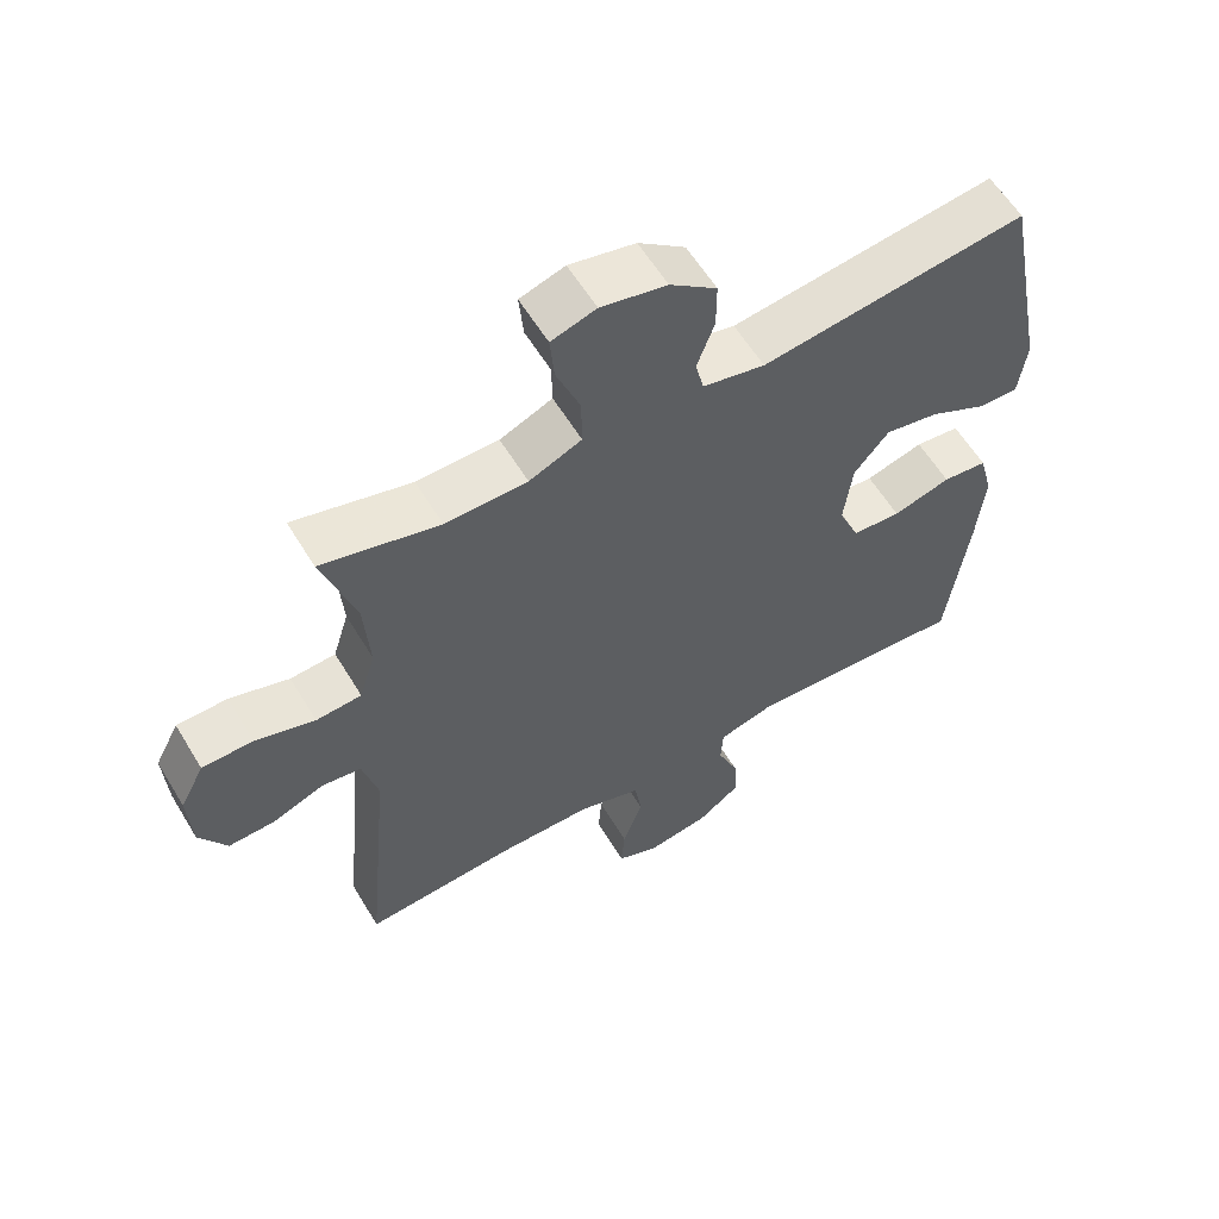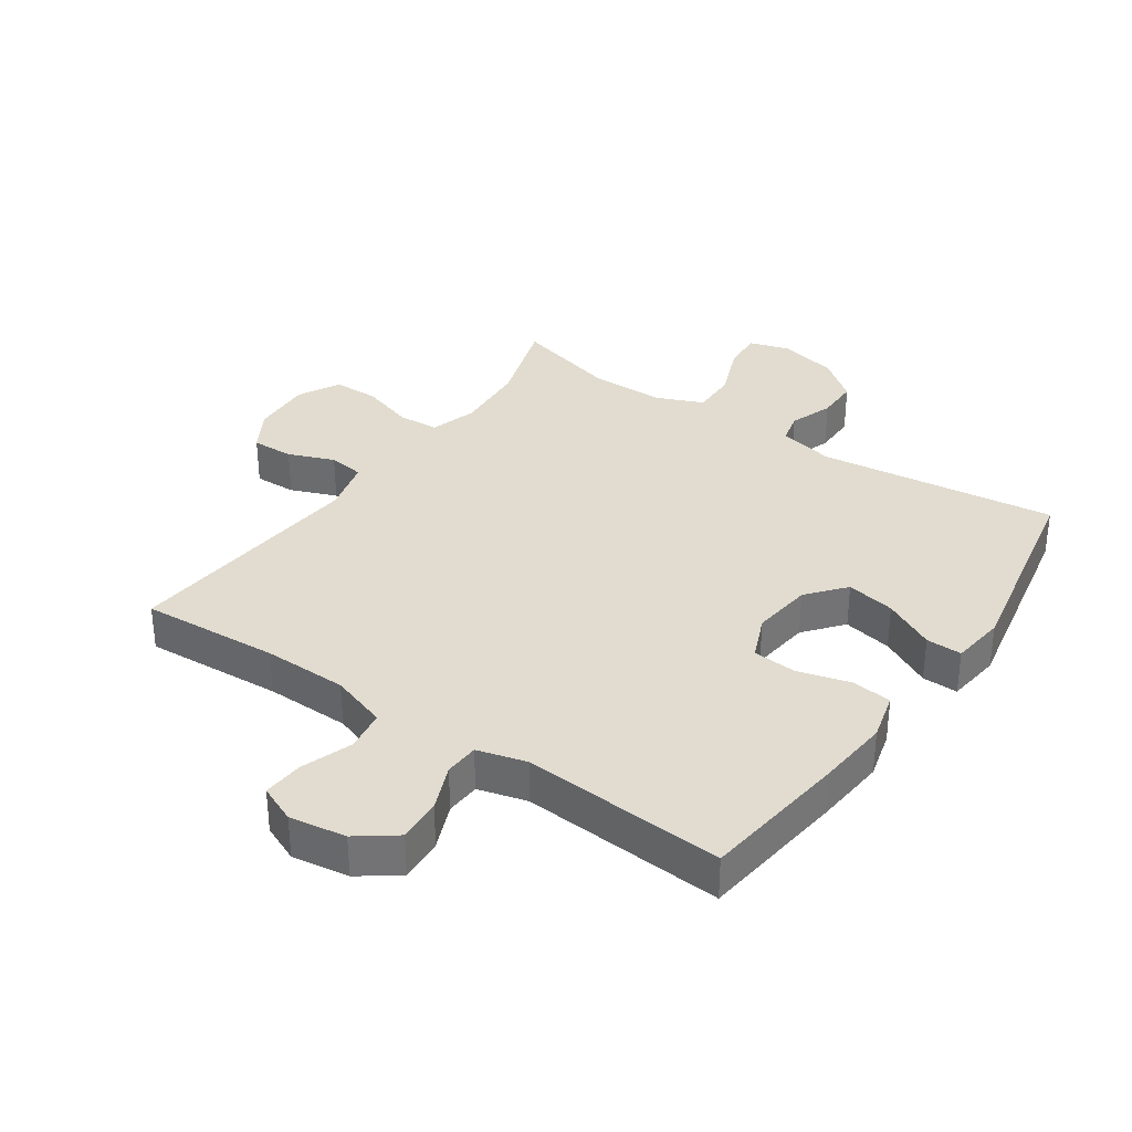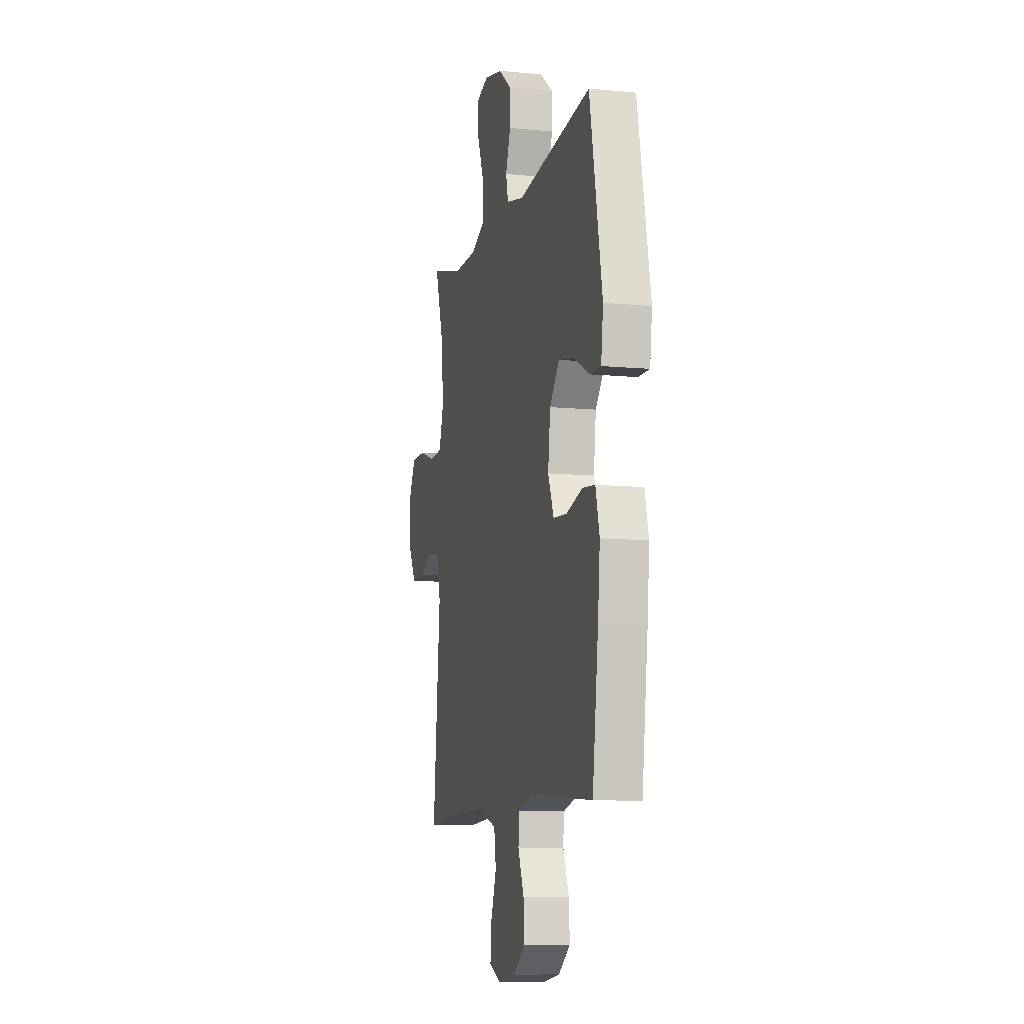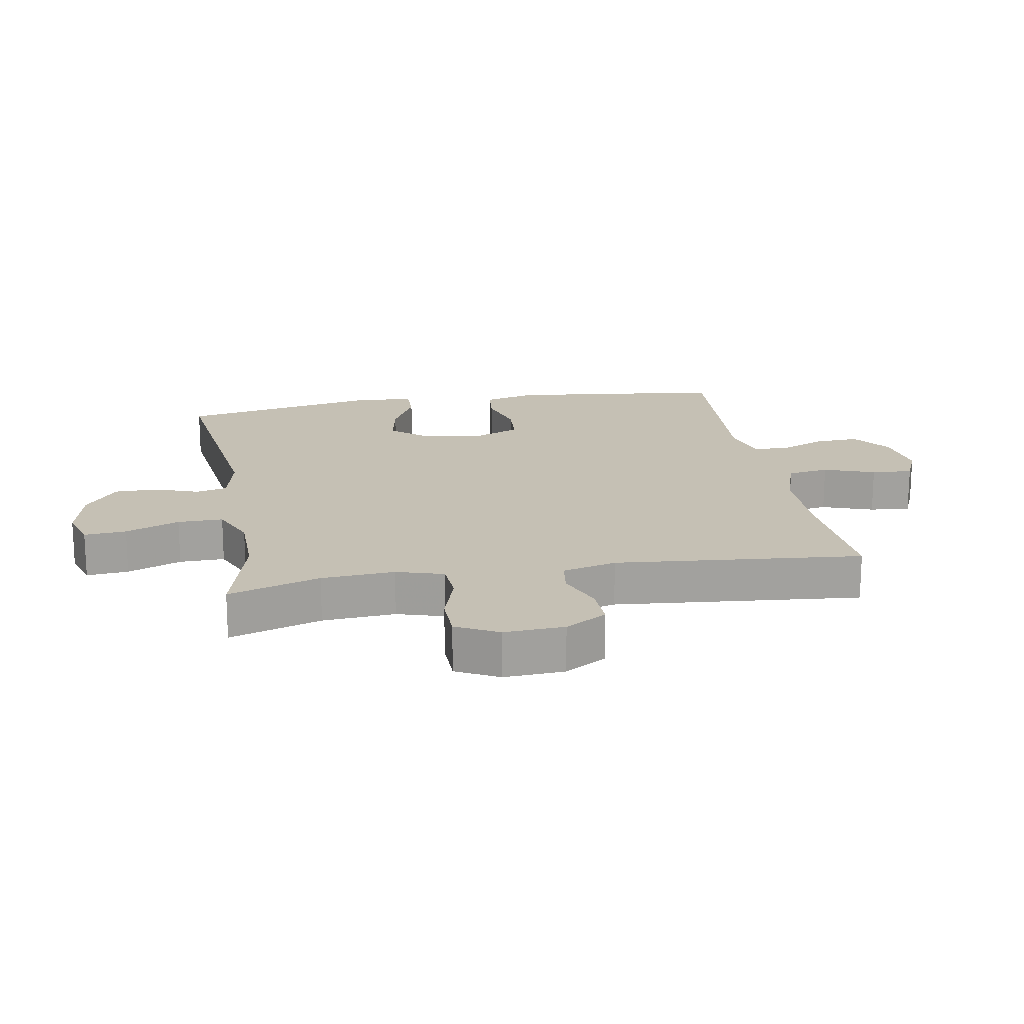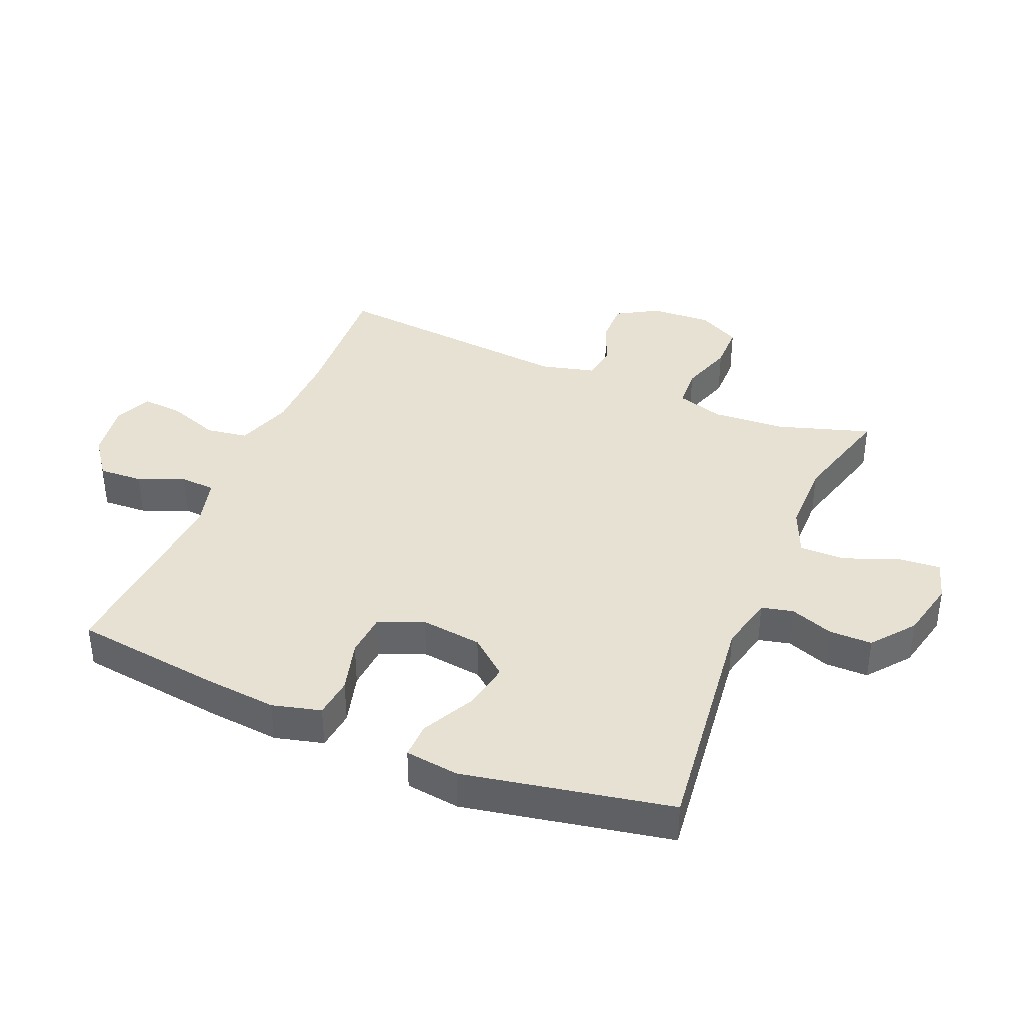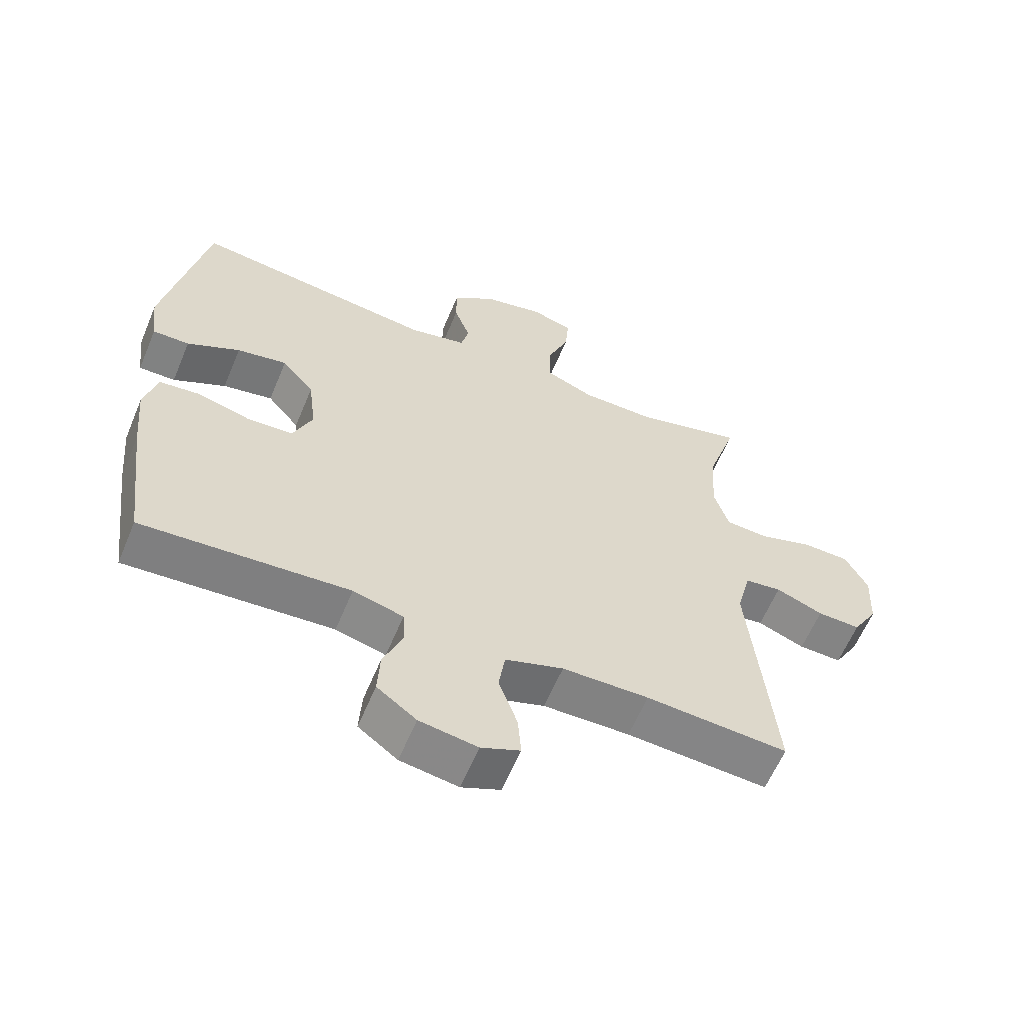
<metadata>
{"format":"obj","ext":"obj","renderer":"f3d","projection":"perspective","resolution":1024,"background":"white","views":[{"elev":59.3,"azim":149.0,"up":"+Z"},{"elev":34.2,"azim":-145.5,"up":"+Y"},{"elev":-9.5,"azim":-104.2,"up":"+Z"},{"elev":18.3,"azim":80.0,"up":"+Y"},{"elev":38.6,"azim":-67.1,"up":"+Y"},{"elev":-60.9,"azim":-22.6,"up":"+Z"}]}
</metadata>
<code>
v 0.5 0.07 -0.5
v 0.28 0.07 -0.486
v 0.146 0.07 -0.488
v 0.056 0.07 -0.518
v 0.046 0.07 -0.584
v 0.075 0.07 -0.665
v 0.08 0.07 -0.73
v 0.02 0.07 -0.756
v -0.07 0.07 -0.742
v -0.131 0.07 -0.697
v -0.127 0.07 -0.627
v -0.097 0.07 -0.554
v -0.1 0.07 -0.499
v -0.178 0.07 -0.478
v -0.5 0.07 -0.5
v -0.53 0.07 -0.266
v -0.541 0.07 -0.15
v -0.521 0.07 -0.073
v -0.457 0.07 -0.066
v -0.374 0.07 -0.089
v -0.304 0.07 -0.084
v -0.274 0.07 -0.013
v -0.286 0.07 0.084
v -0.336 0.07 0.144
v -0.414 0.07 0.129
v -0.496 0.07 0.087
v -0.553 0.07 0.086
v -0.564 0.07 0.172
v -0.5 0.07 0.5
v -0.12 0.07 0.453
v -0.031 0.07 0.473
v -0.019 0.07 0.523
v -0.044 0.07 0.592
v -0.044 0.07 0.66
v 0.023 0.07 0.712
v 0.117 0.07 0.733
v 0.181 0.07 0.713
v 0.175 0.07 0.646
v 0.141 0.07 0.56
v 0.14 0.07 0.488
v 0.215 0.07 0.456
v 0.332 0.07 0.455
v 0.5 0.07 0.5
v 0.453 0.07 0.353
v 0.445 0.07 0.237
v 0.468 0.07 0.162
v 0.533 0.07 0.158
v 0.618 0.07 0.185
v 0.691 0.07 0.184
v 0.726 0.07 0.117
v 0.721 0.07 0.021
v 0.682 0.07 -0.045
v 0.615 0.07 -0.043
v 0.542 0.07 -0.014
v 0.485 0.07 -0.022
v 0.463 0.07 -0.108
v 0.5 0 -0.5
v 0.28 0 -0.486
v 0.146 0 -0.488
v 0.056 0 -0.518
v 0.046 0 -0.584
v 0.075 0 -0.665
v 0.08 0 -0.73
v 0.02 0 -0.756
v -0.07 0 -0.742
v -0.131 0 -0.697
v -0.127 0 -0.627
v -0.097 0 -0.554
v -0.1 0 -0.499
v -0.178 0 -0.478
v -0.5 0 -0.5
v -0.53 0 -0.266
v -0.541 0 -0.15
v -0.521 0 -0.073
v -0.457 0 -0.066
v -0.374 0 -0.089
v -0.304 0 -0.084
v -0.274 0 -0.013
v -0.286 0 0.084
v -0.336 0 0.144
v -0.414 0 0.129
v -0.496 0 0.087
v -0.553 0 0.086
v -0.564 0 0.172
v -0.5 0 0.5
v -0.12 0 0.453
v -0.031 0 0.473
v -0.019 0 0.523
v -0.044 0 0.592
v -0.044 0 0.66
v 0.023 0 0.712
v 0.117 0 0.733
v 0.181 0 0.713
v 0.175 0 0.646
v 0.141 0 0.56
v 0.14 0 0.488
v 0.215 0 0.456
v 0.332 0 0.455
v 0.5 0 0.5
v 0.453 0 0.353
v 0.445 0 0.237
v 0.468 0 0.162
v 0.533 0 0.158
v 0.618 0 0.185
v 0.691 0 0.184
v 0.726 0 0.117
v 0.721 0 0.021
v 0.682 0 -0.045
v 0.615 0 -0.043
v 0.542 0 -0.014
v 0.485 0 -0.022
v 0.463 0 -0.108
f 51 52 53 54
f 51 54 55
f 50 51 55
f 47 48 49 50
f 46 47 50 55
f 45 46 55 56
f 42 43 44
f 41 42 44 45
f 40 41 45 56
f 36 37 38 39
f 36 39 40
f 35 36 40
f 32 33 34 35
f 32 35 40
f 31 32 40 56
f 27 28 29 30
f 25 26 27 30
f 24 25 30 31
f 23 24 31 56
f 17 18 19 20
f 17 20 21
f 14 15 16 17
f 13 14 17 21
f 9 10 11 12
f 9 12 13
f 8 9 13
f 5 6 7 8
f 5 8 13
f 4 5 13 21
f 23 56 1 2
f 22 23 2 3
f 3 4 21 22
f 110 109 108 107
f 111 110 107
f 111 107 106
f 106 105 104 103
f 111 106 103 102
f 112 111 102 101
f 100 99 98
f 101 100 98 97
f 112 101 97 96
f 95 94 93 92
f 96 95 92
f 96 92 91
f 91 90 89 88
f 96 91 88
f 112 96 88 87
f 86 85 84 83
f 86 83 82 81
f 87 86 81 80
f 112 87 80 79
f 76 75 74 73
f 77 76 73
f 73 72 71 70
f 77 73 70 69
f 68 67 66 65
f 69 68 65
f 69 65 64
f 64 63 62 61
f 69 64 61
f 77 69 61 60
f 58 57 112 79
f 59 58 79 78
f 78 77 60 59
f 1 57 58 2
f 2 58 59 3
f 3 59 60 4
f 4 60 61 5
f 5 61 62 6
f 6 62 63 7
f 7 63 64 8
f 8 64 65 9
f 9 65 66 10
f 10 66 67 11
f 11 67 68 12
f 12 68 69 13
f 13 69 70 14
f 14 70 71 15
f 15 71 72 16
f 16 72 73 17
f 17 73 74 18
f 18 74 75 19
f 19 75 76 20
f 20 76 77 21
f 21 77 78 22
f 22 78 79 23
f 23 79 80 24
f 24 80 81 25
f 25 81 82 26
f 26 82 83 27
f 27 83 84 28
f 28 84 85 29
f 29 85 86 30
f 30 86 87 31
f 31 87 88 32
f 32 88 89 33
f 33 89 90 34
f 34 90 91 35
f 35 91 92 36
f 36 92 93 37
f 37 93 94 38
f 38 94 95 39
f 39 95 96 40
f 40 96 97 41
f 41 97 98 42
f 42 98 99 43
f 43 99 100 44
f 44 100 101 45
f 45 101 102 46
f 46 102 103 47
f 47 103 104 48
f 48 104 105 49
f 49 105 106 50
f 50 106 107 51
f 51 107 108 52
f 52 108 109 53
f 53 109 110 54
f 54 110 111 55
f 55 111 112 56
f 56 112 57 1

</code>
